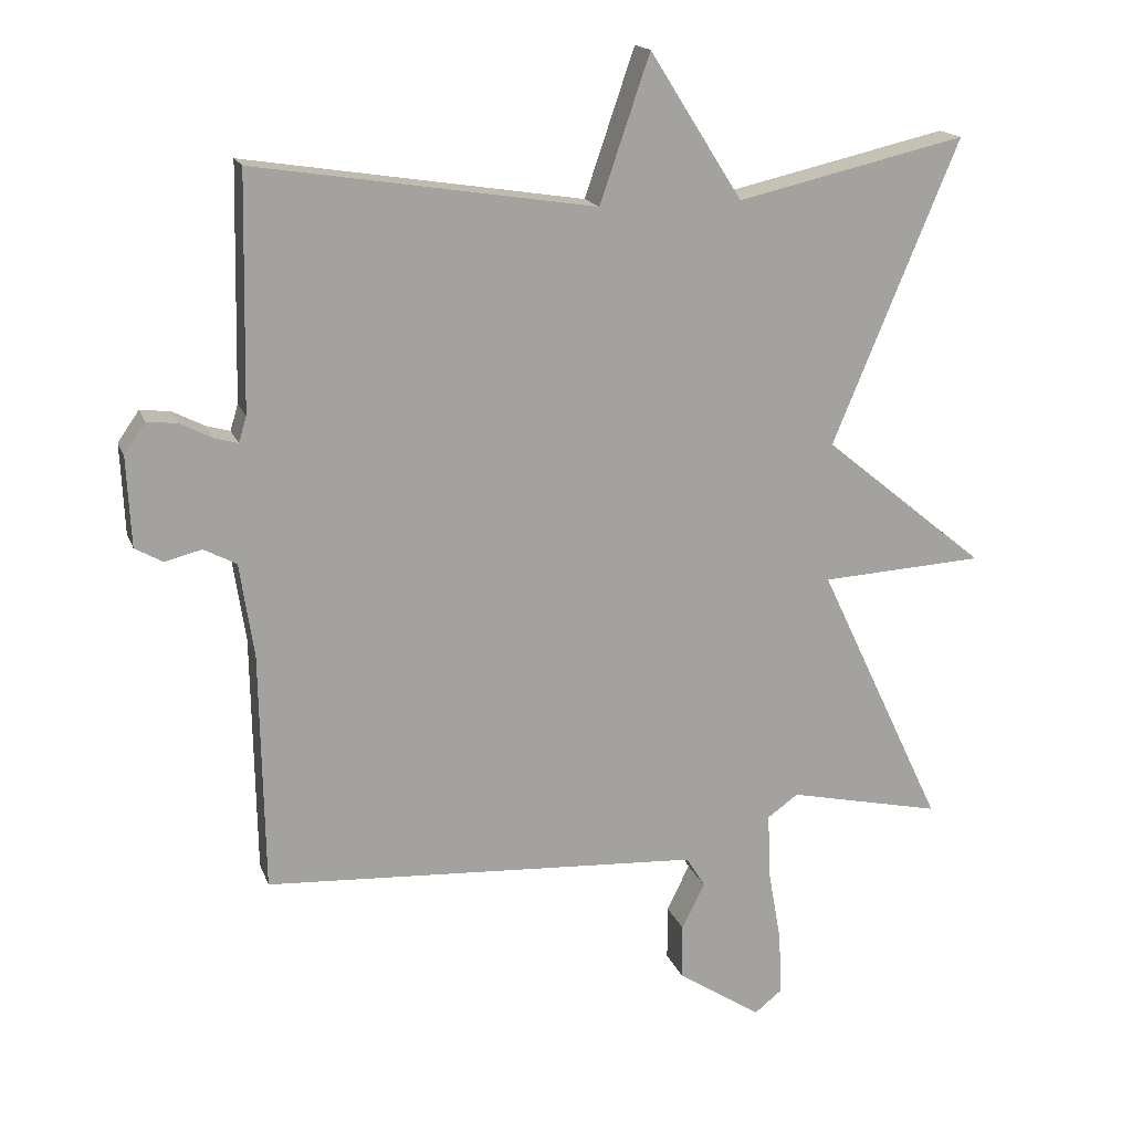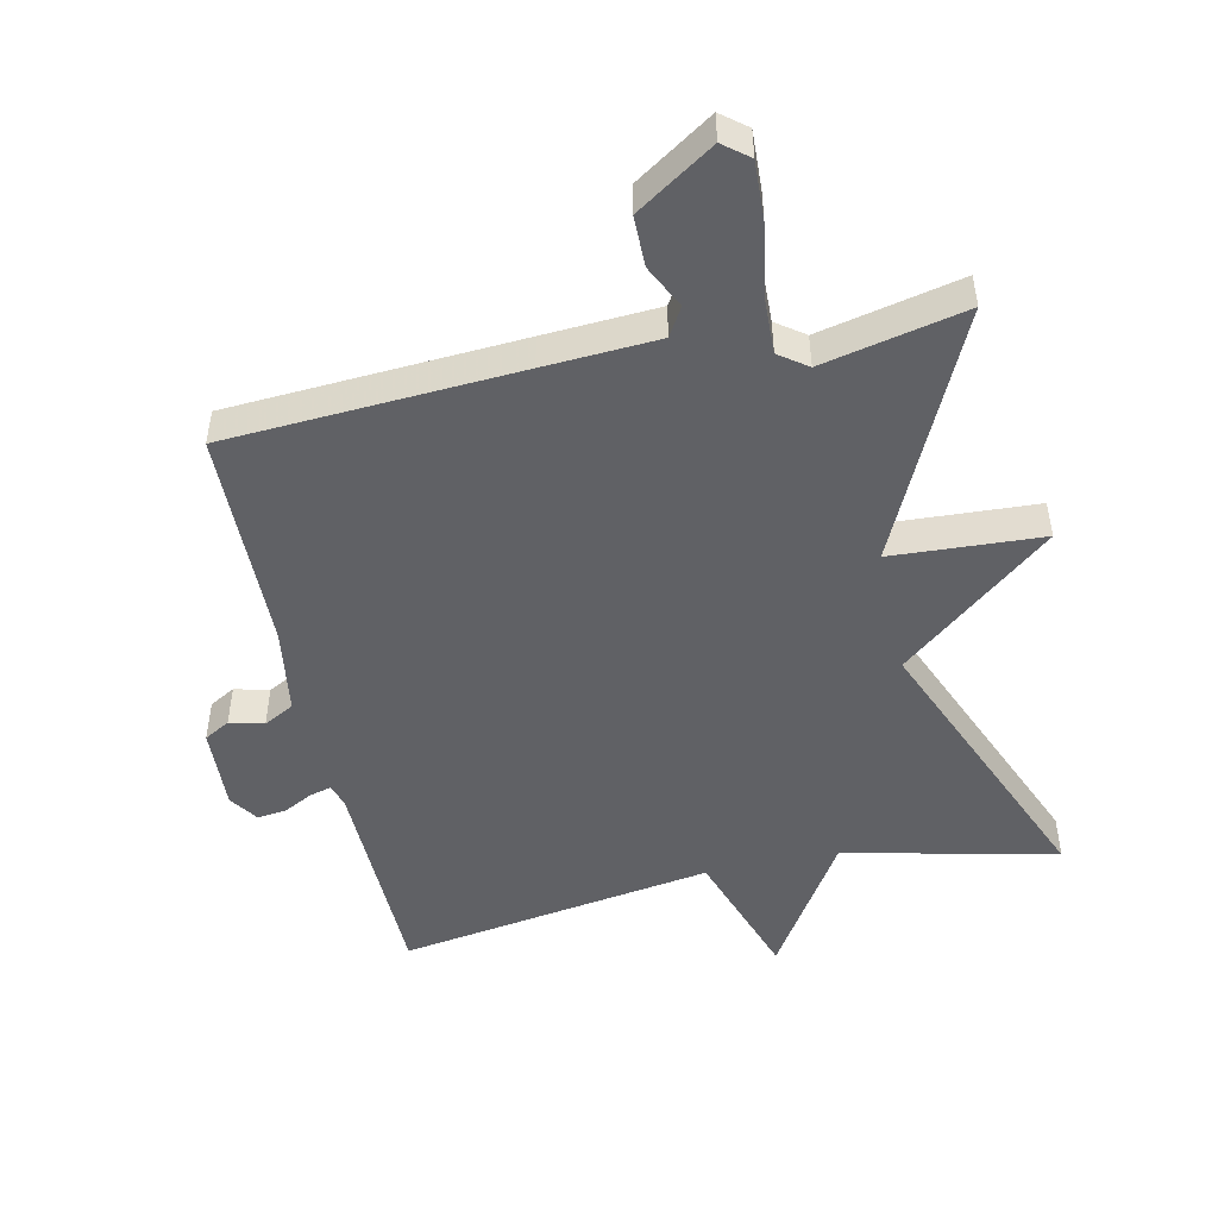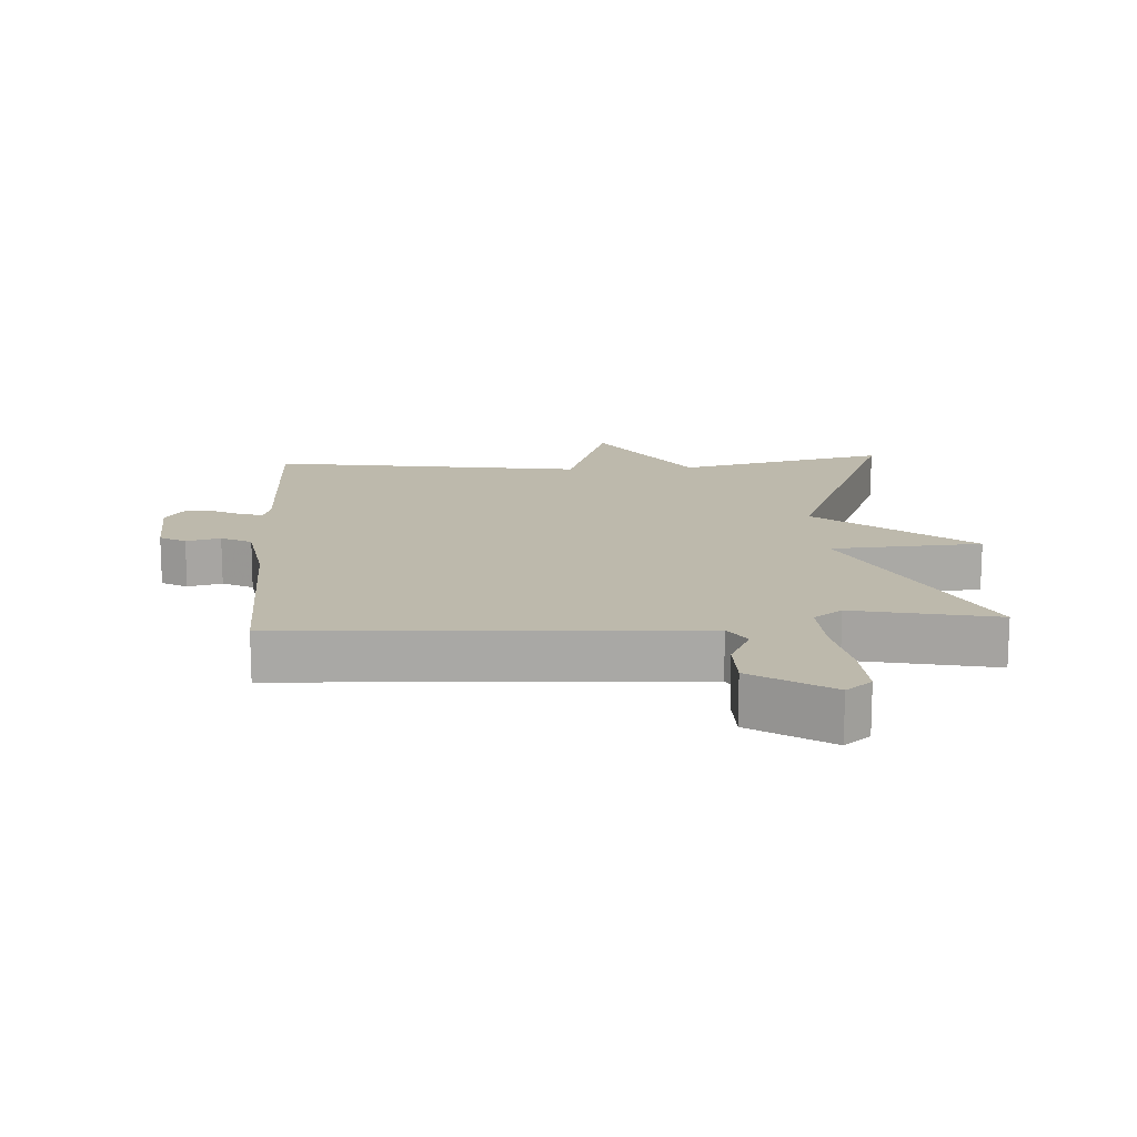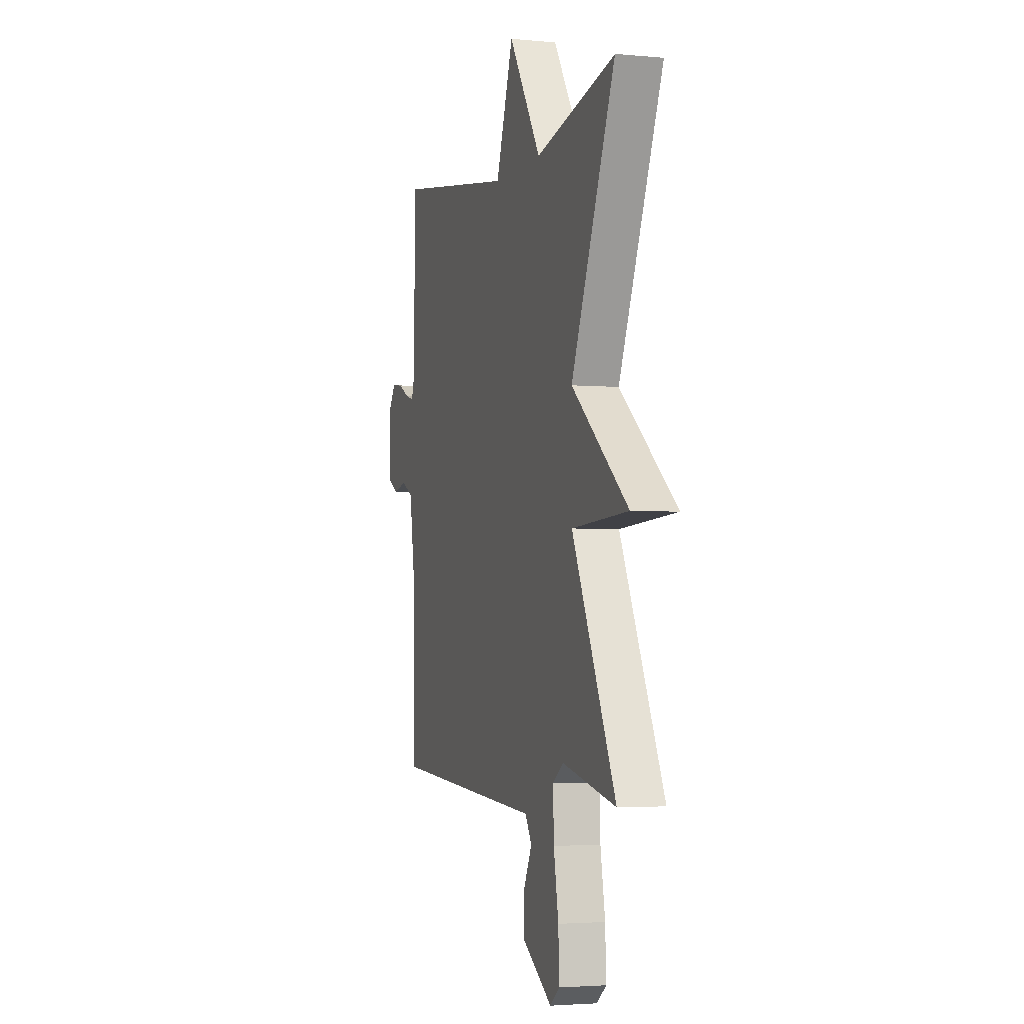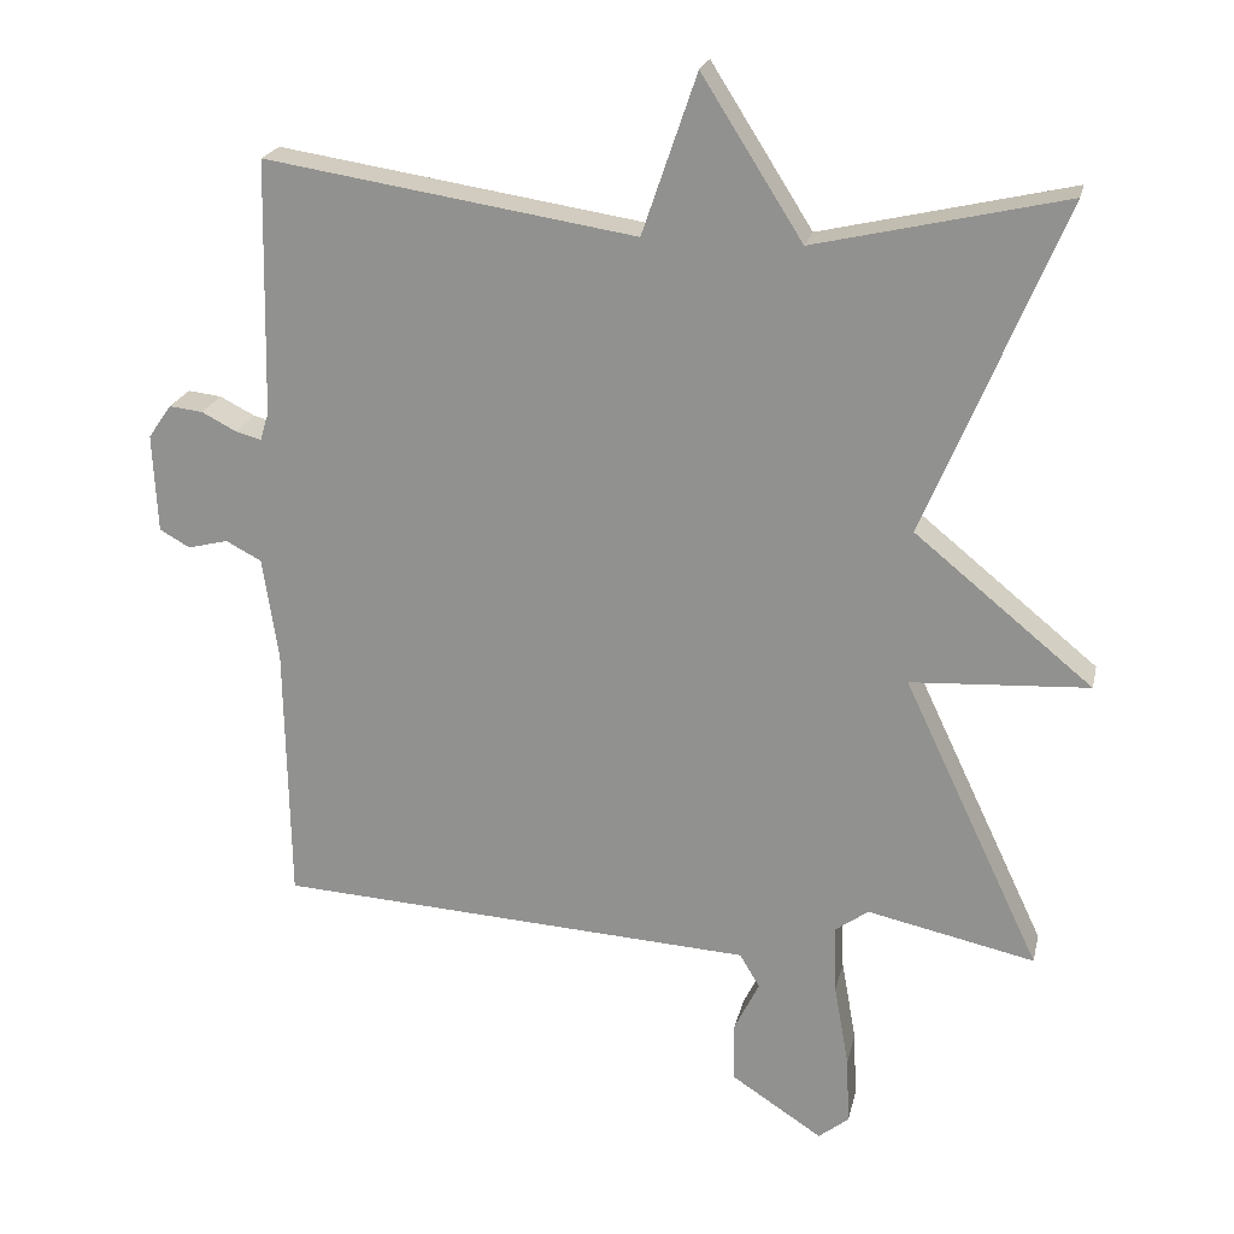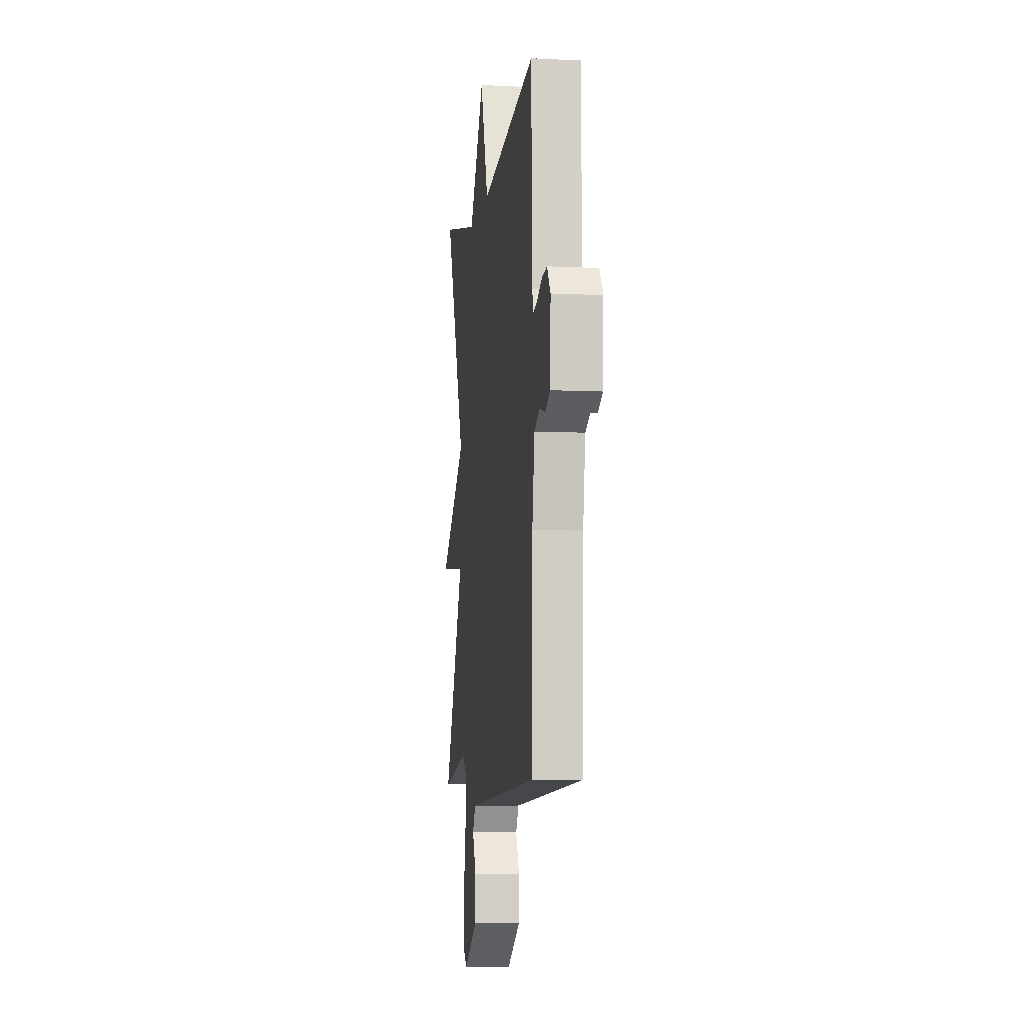
<metadata>
{"format":"obj","ext":"obj","renderer":"f3d","projection":"perspective","resolution":1024,"background":"white","views":[{"elev":16.9,"azim":163.9,"up":"+Z"},{"elev":-49.0,"azim":-167.7,"up":"+Y"},{"elev":15.0,"azim":176.3,"up":"+Y"},{"elev":-3.0,"azim":-107.8,"up":"+Z"},{"elev":21.4,"azim":-167.6,"up":"+Z"},{"elev":-7.0,"azim":82.0,"up":"+Z"}]}
</metadata>
<code>
v 0.5 0.07 -0.5
v 0.057 0.07 -0.526
v -0.116 0.07 -0.536
v -0.142 0.07 -0.579
v -0.11 0.07 -0.644
v -0.11 0.07 -0.721
v -0.228 0.07 -0.798
v -0.267 0.07 -0.767
v -0.263 0.07 -0.679
v -0.244 0.07 -0.572
v -0.241 0.07 -0.484
v -0.284 0.07 -0.453
v -0.5 0.07 -0.5
v -0.323 0.07 -0.126
v -0.552 0.07 -0.113
v -0.323 0.07 0.074
v -0.5 0.07 0.5
v -0.178 0.07 0.426
v -0.048 0.07 0.631
v 0.022 0.07 0.426
v 0.5 0.07 0.5
v 0.507 0.07 0.171
v 0.518 0.07 0.135
v 0.551 0.07 0.144
v 0.596 0.07 0.167
v 0.639 0.07 0.172
v 0.669 0.07 0.129
v 0.663 0.07 0.002
v 0.624 0.07 -0.02
v 0.572 0.07 -0.007
v 0.526 0.07 -0.031
v 0.506 0.07 -0.163
v 0.5 0 -0.5
v 0.057 0 -0.526
v -0.116 0 -0.536
v -0.142 0 -0.579
v -0.11 0 -0.644
v -0.11 0 -0.721
v -0.228 0 -0.798
v -0.267 0 -0.767
v -0.263 0 -0.679
v -0.244 0 -0.572
v -0.241 0 -0.484
v -0.284 0 -0.453
v -0.5 0 -0.5
v -0.323 0 -0.126
v -0.552 0 -0.113
v -0.323 0 0.074
v -0.5 0 0.5
v -0.178 0 0.426
v -0.048 0 0.631
v 0.022 0 0.426
v 0.5 0 0.5
v 0.507 0 0.171
v 0.518 0 0.135
v 0.551 0 0.144
v 0.596 0 0.167
v 0.639 0 0.172
v 0.669 0 0.129
v 0.663 0 0.002
v 0.624 0 -0.02
v 0.572 0 -0.007
v 0.526 0 -0.031
v 0.506 0 -0.163
f 28 29 30
f 27 28 30
f 26 27 30
f 25 26 30
f 24 25 30
f 23 24 30 31
f 22 23 31 32
f 1 2 3
f 32 1 3
f 22 32 3
f 21 22 3
f 20 21 3
f 16 17 18
f 20 3 4
f 19 20 4
f 18 19 4
f 16 18 4
f 12 13 14
f 11 12 14
f 8 9 10
f 7 8 10
f 6 7 10
f 5 6 10
f 4 5 10
f 4 10 11
f 16 4 11 14
f 14 15 16
f 62 61 60
f 62 60 59
f 62 59 58
f 62 58 57
f 62 57 56
f 63 62 56 55
f 64 63 55 54
f 35 34 33
f 35 33 64
f 35 64 54
f 35 54 53
f 35 53 52
f 50 49 48
f 36 35 52
f 36 52 51
f 36 51 50
f 36 50 48
f 46 45 44
f 46 44 43
f 42 41 40
f 42 40 39
f 42 39 38
f 42 38 37
f 42 37 36
f 43 42 36
f 46 43 36 48
f 48 47 46
f 1 33 34 2
f 2 34 35 3
f 3 35 36 4
f 4 36 37 5
f 5 37 38 6
f 6 38 39 7
f 7 39 40 8
f 8 40 41 9
f 9 41 42 10
f 10 42 43 11
f 11 43 44 12
f 12 44 45 13
f 13 45 46 14
f 14 46 47 15
f 15 47 48 16
f 16 48 49 17
f 17 49 50 18
f 18 50 51 19
f 19 51 52 20
f 20 52 53 21
f 21 53 54 22
f 22 54 55 23
f 23 55 56 24
f 24 56 57 25
f 25 57 58 26
f 26 58 59 27
f 27 59 60 28
f 28 60 61 29
f 29 61 62 30
f 30 62 63 31
f 31 63 64 32
f 32 64 33 1

</code>
